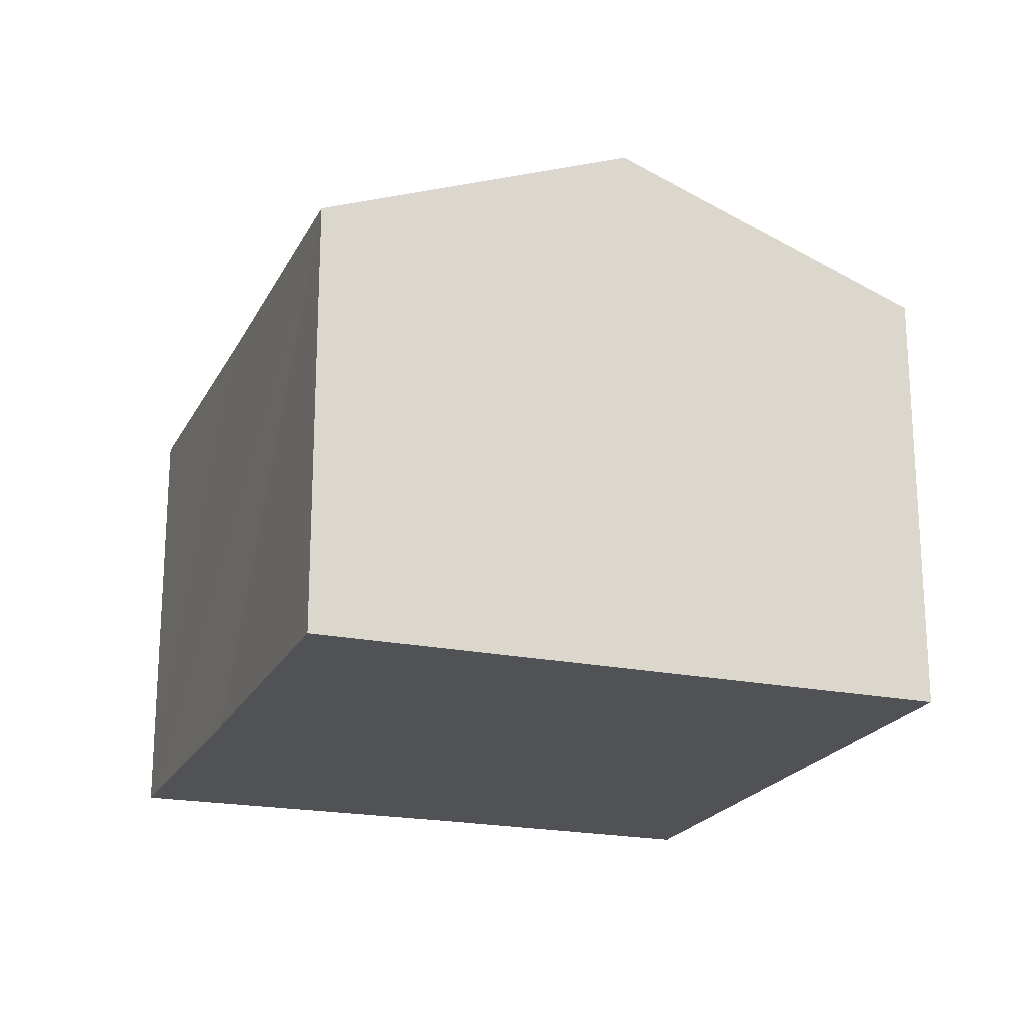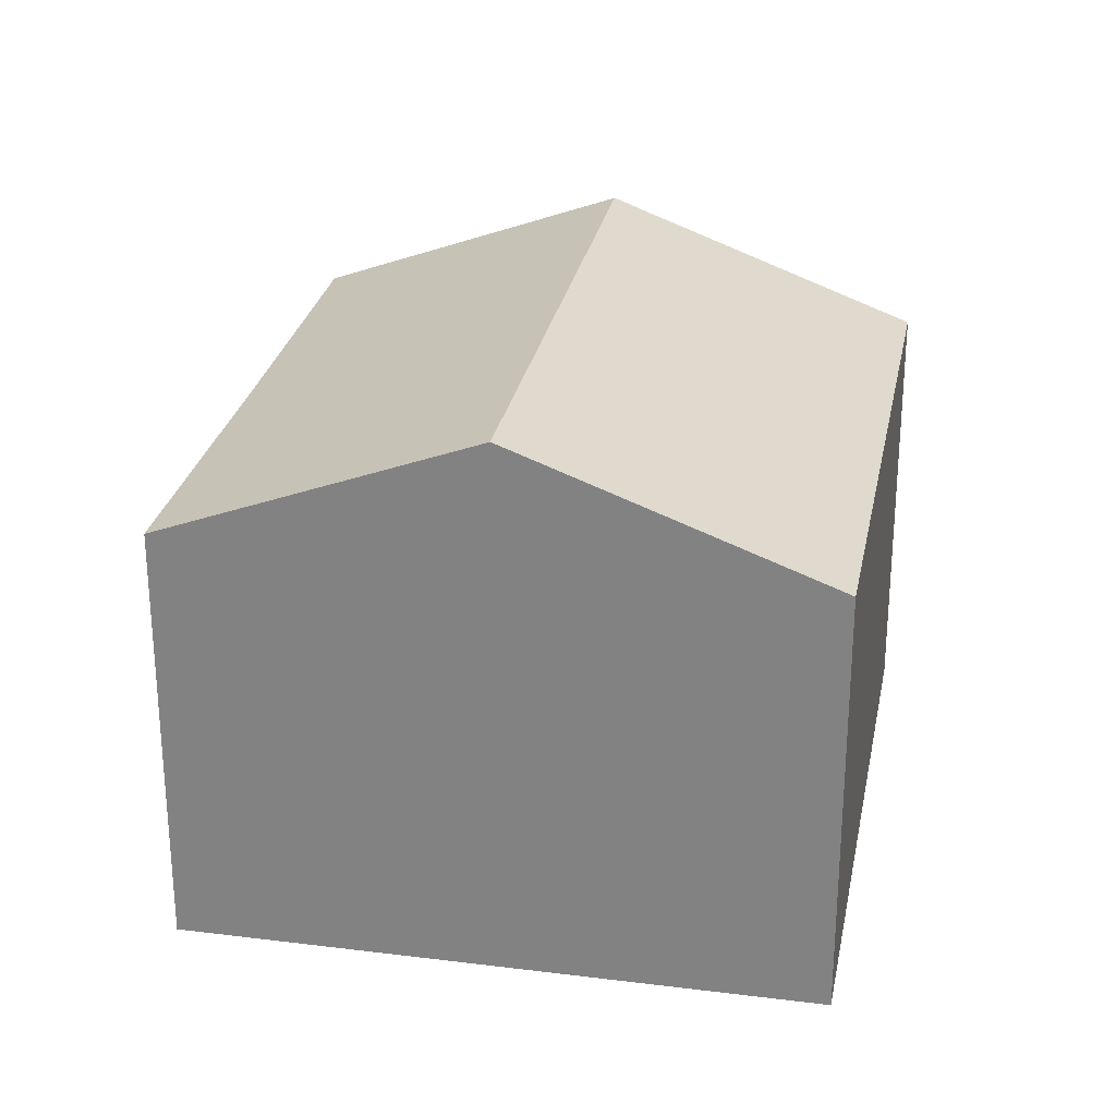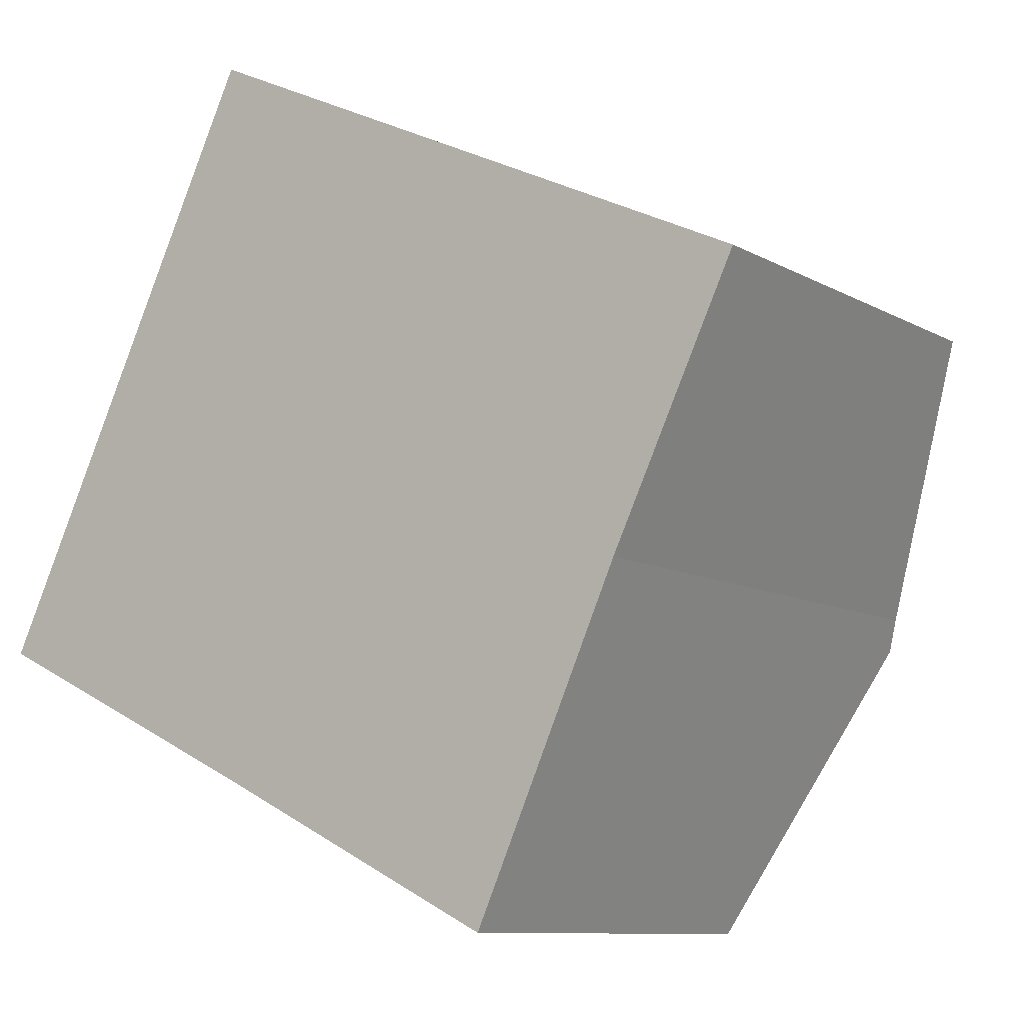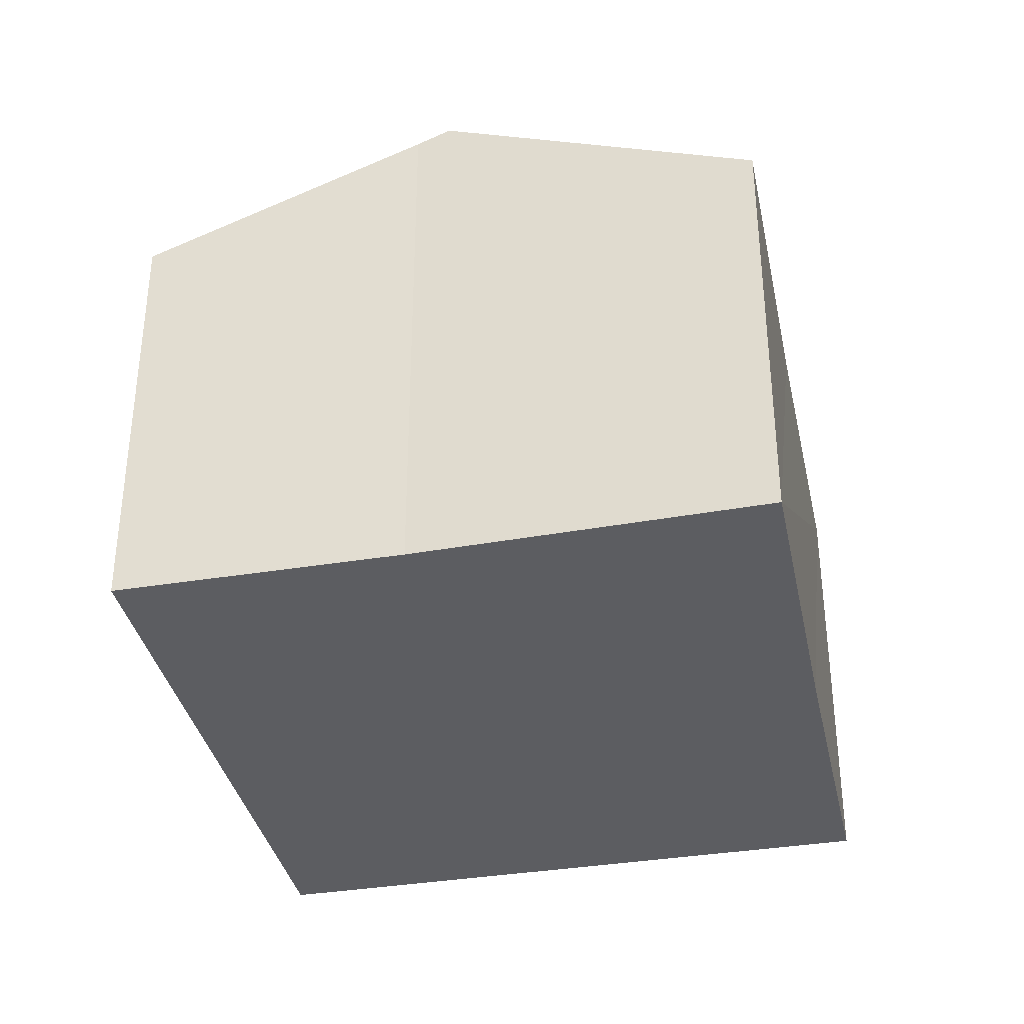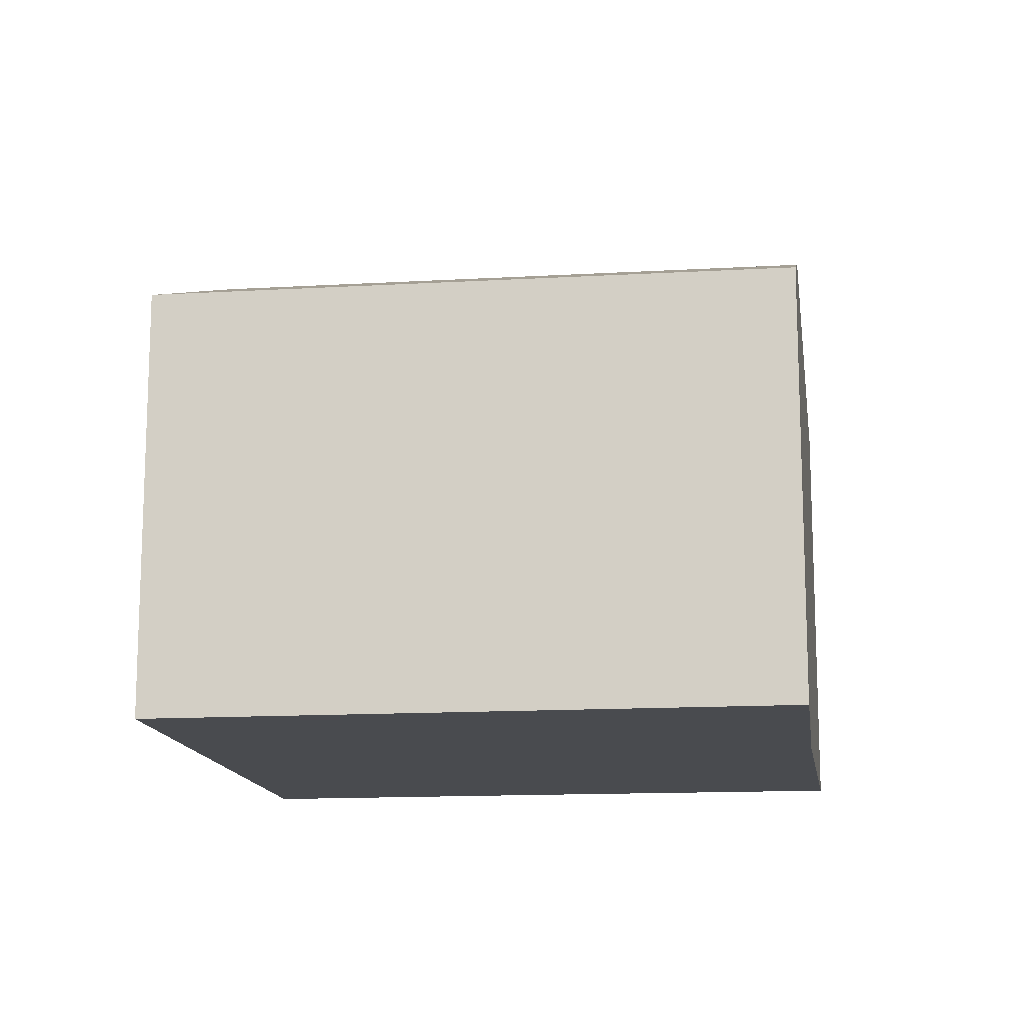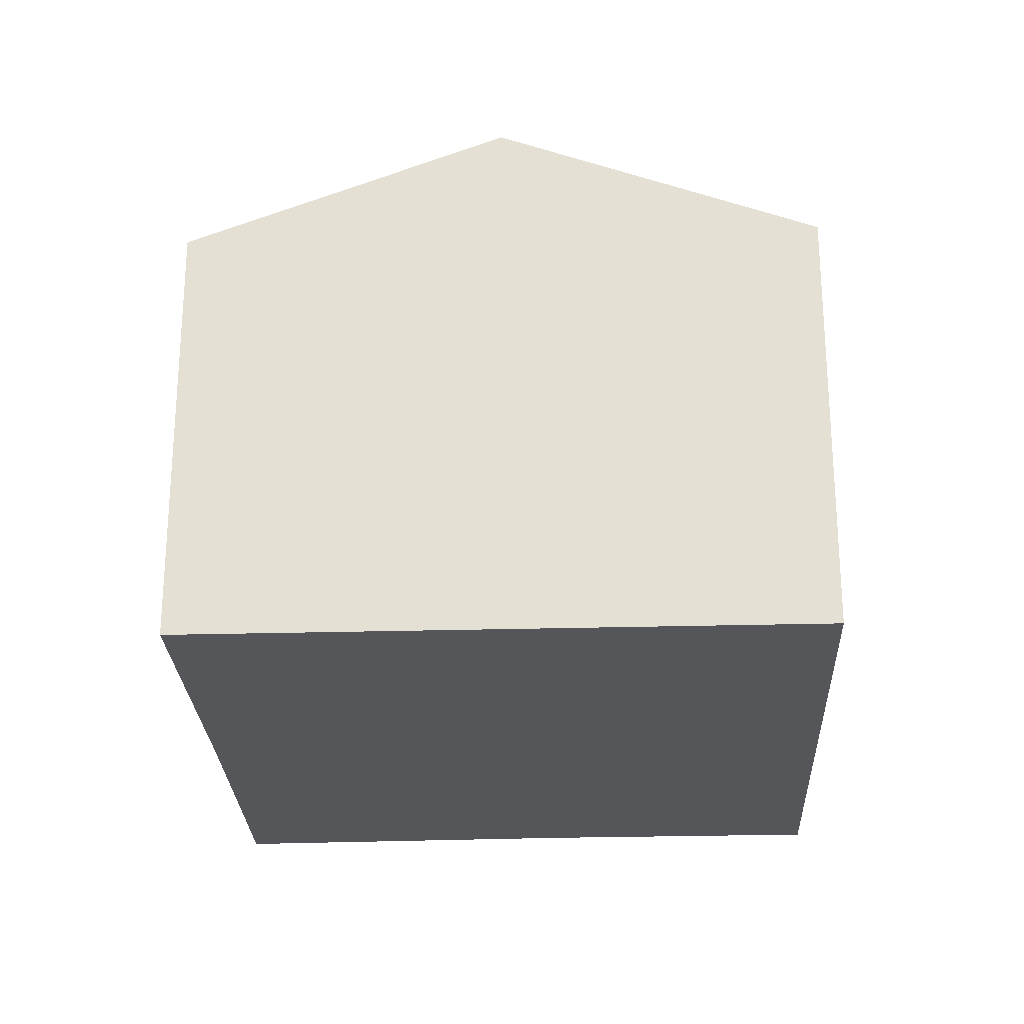
<metadata>
{"format":"obj","ext":"obj","renderer":"f3d","projection":"perspective","resolution":1024,"background":"white","views":[{"elev":-20.9,"azim":-84.6,"up":"+Y"},{"elev":27.1,"azim":-53.4,"up":"+Y"},{"elev":-9.8,"azim":35.5,"up":"+Z"},{"elev":-36.3,"azim":127.7,"up":"+Y"},{"elev":-14.0,"azim":33.2,"up":"+Y"},{"elev":-25.4,"azim":-61.8,"up":"+Y"}]}
</metadata>
<code>
v  2.006 7.966 4.175
v  4.269 6.261 -2.051
v  0 6.251 3.828e-16
v  10.43 7.966 0.073
v  8.522 6.251 -4.151
v  10.69 6.241 5.129
v  4.006 6.256 8.339
v  12.44 6.237 4.288
v  10.63 7.785 0.521
v  8.522 2.542e-16 -4.151
v  4.269 1.256e-16 -2.051
v  0 0 0
v  2.006 -2.556e-16 4.175
v  4.006 -5.106e-16 8.339
v  10.69 -3.141e-16 5.129
v  12.44 -2.626e-16 4.288
v  10.63 -3.19e-17 0.521
v  10.43 -4.47e-18 0.073
g defaultobject
f 1 2 3
f 2 1 4
f 2 4 5
f 6 1 7
f 1 6 8
f 1 8 9
f 1 9 4
f 10 2 5
f 2 10 3
f 3 10 11
f 3 11 12
f 12 1 3
f 1 12 7
f 7 12 13
f 7 13 14
f 14 6 7
f 6 14 15
f 6 15 8
f 8 15 16
f 9 5 4
f 5 9 17
f 5 17 18
f 5 18 10
f 8 17 9
f 17 8 16
f 15 17 16
f 17 15 14
f 17 14 18
f 18 14 10
f 10 14 13
f 10 13 11
f 11 13 12

</code>
